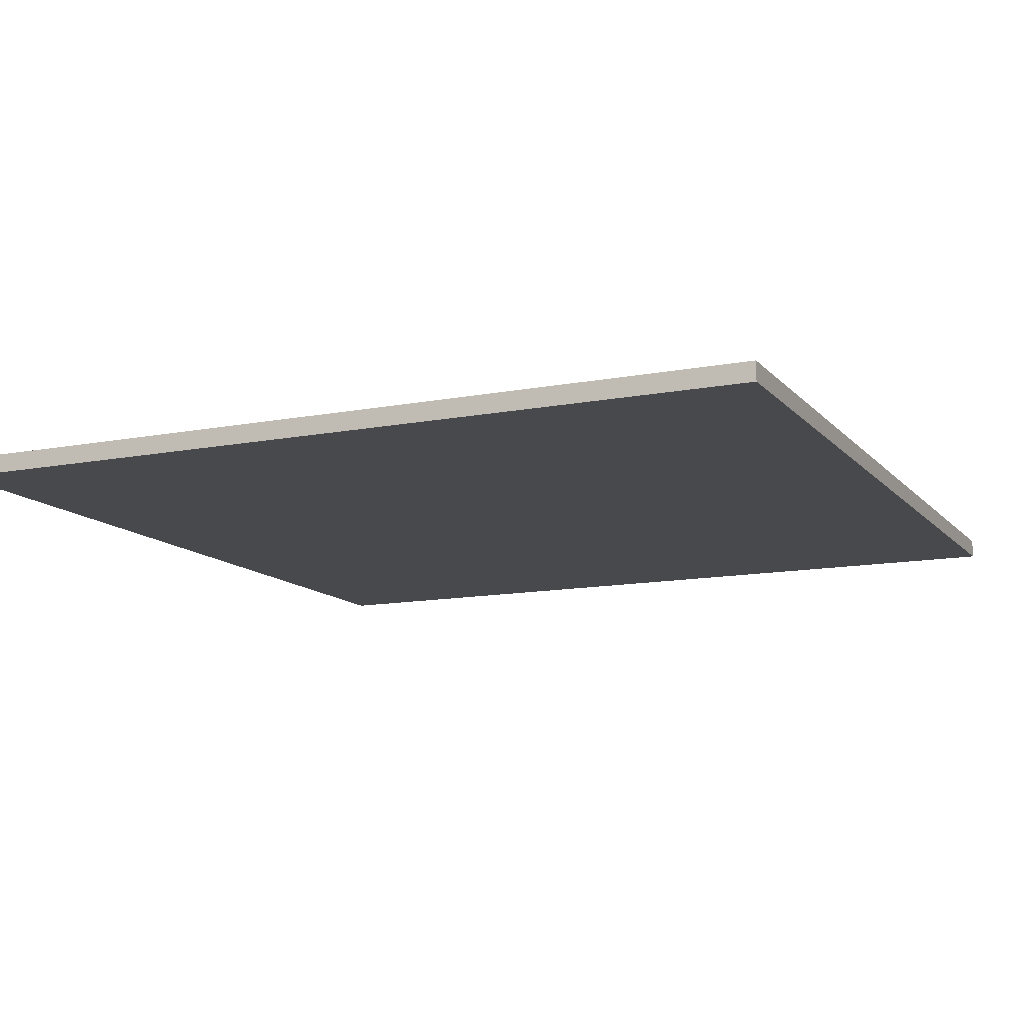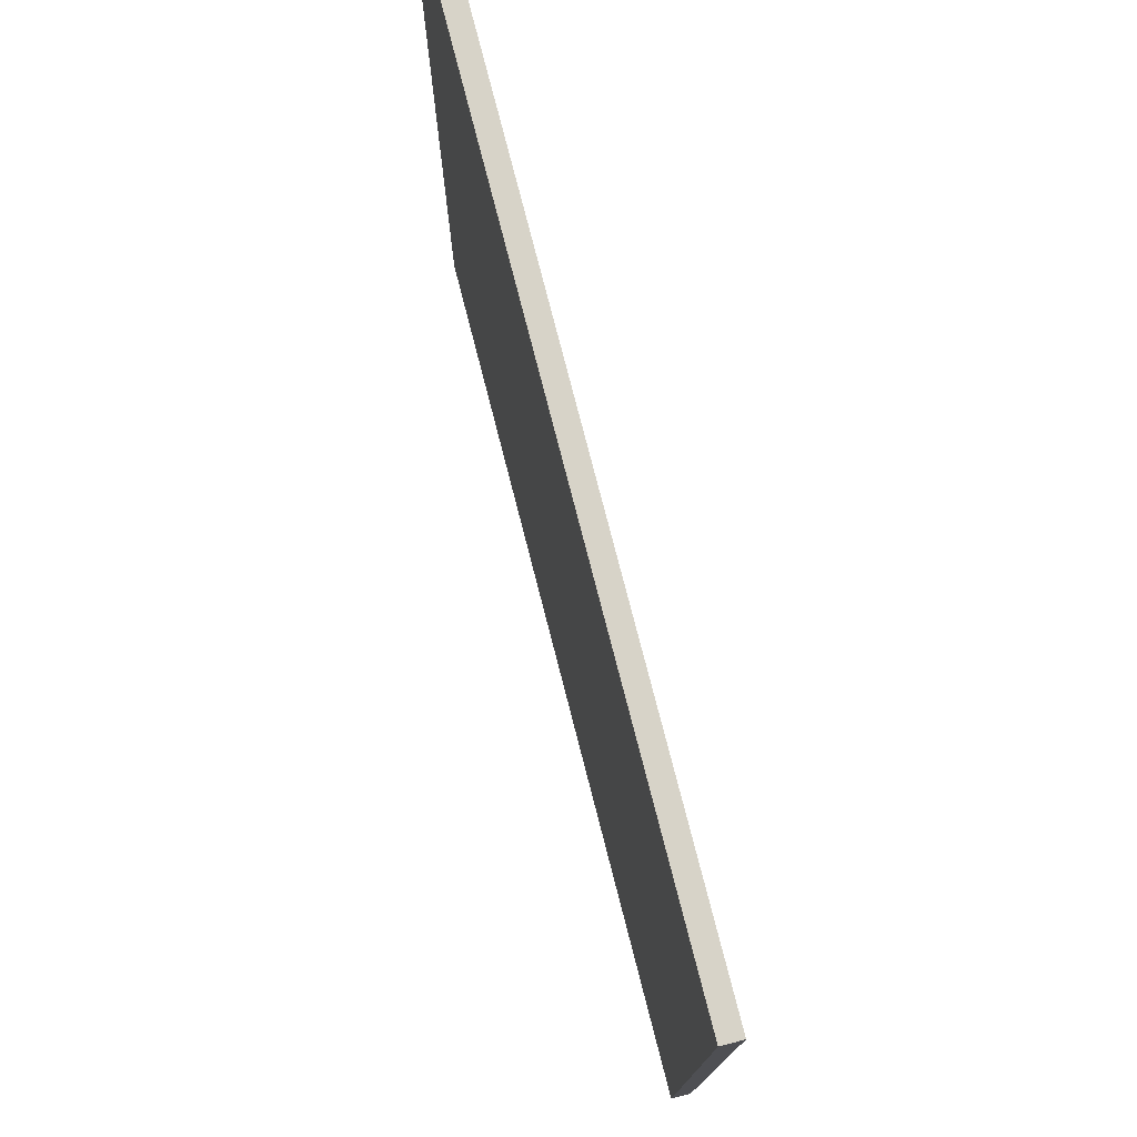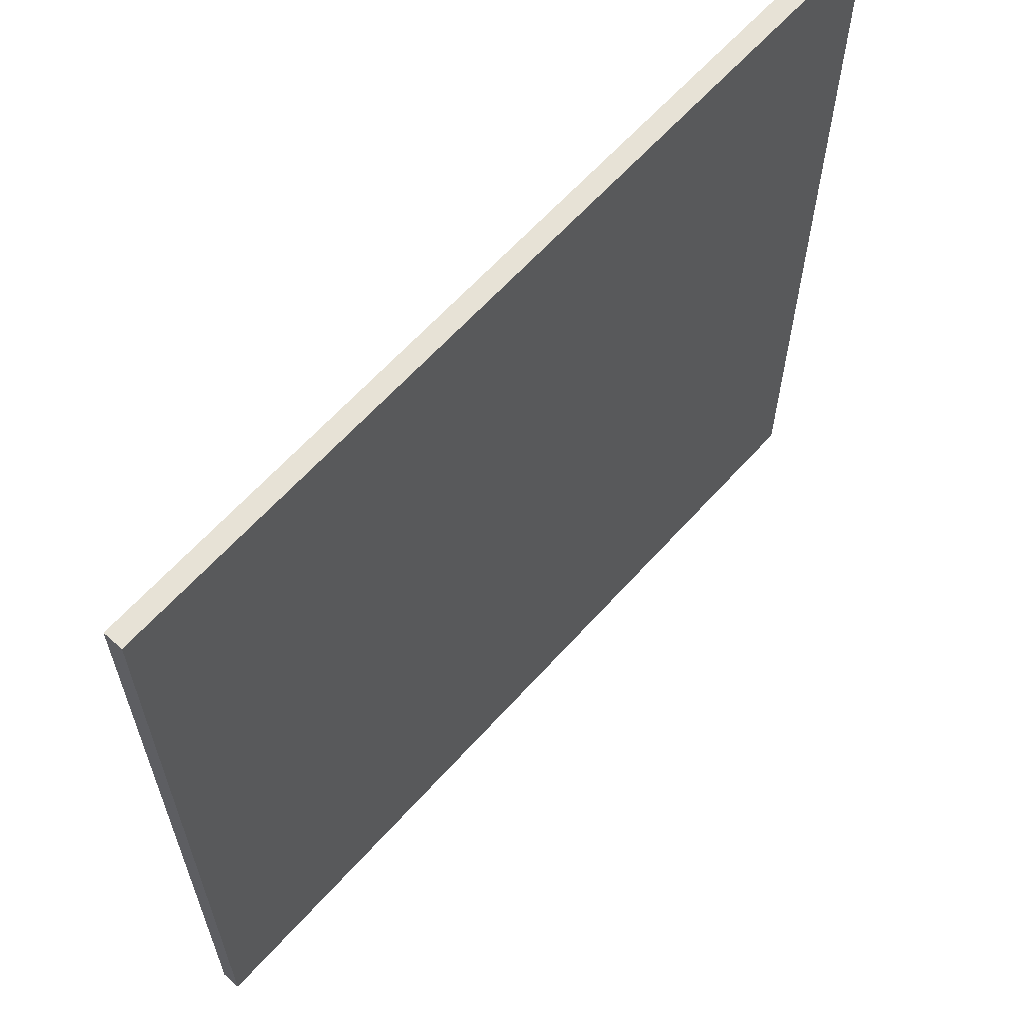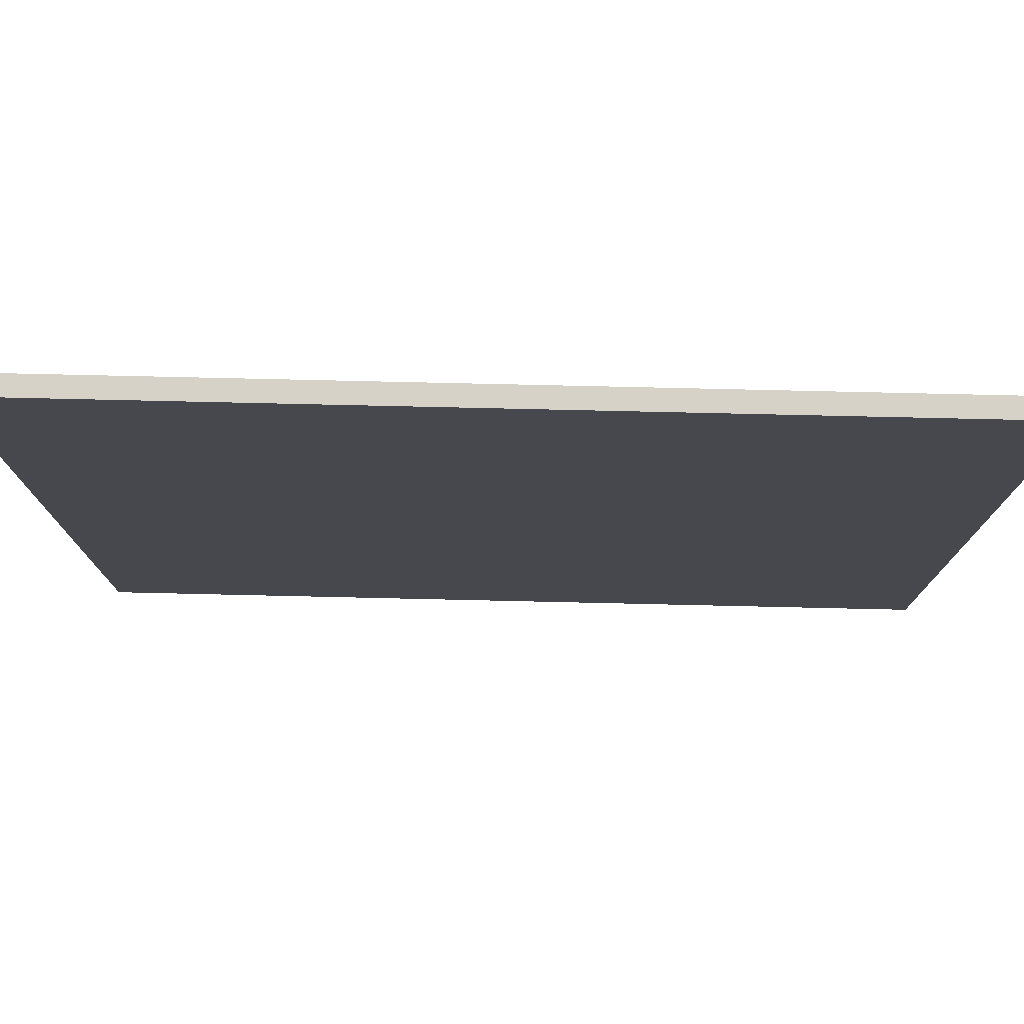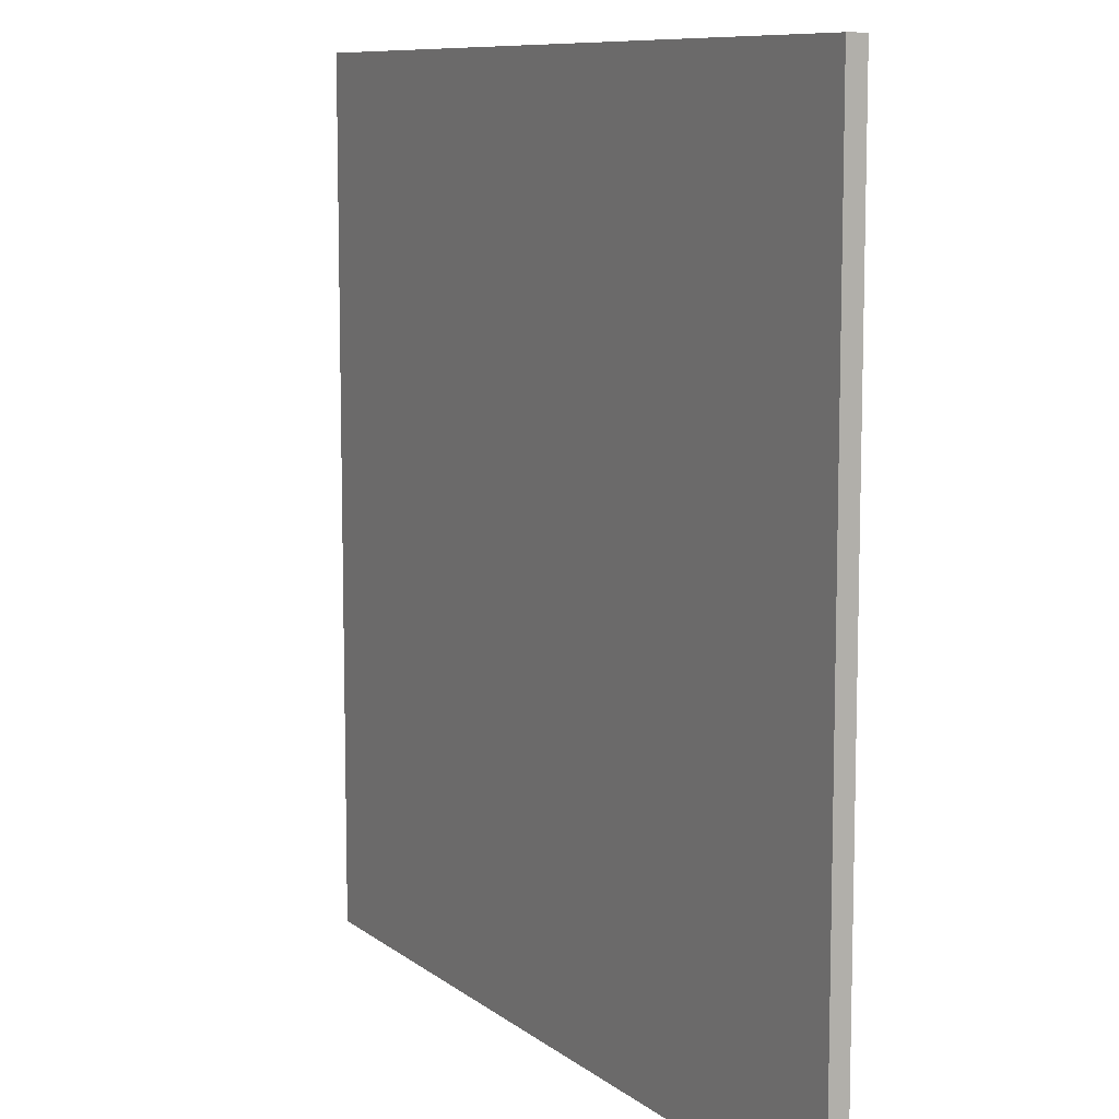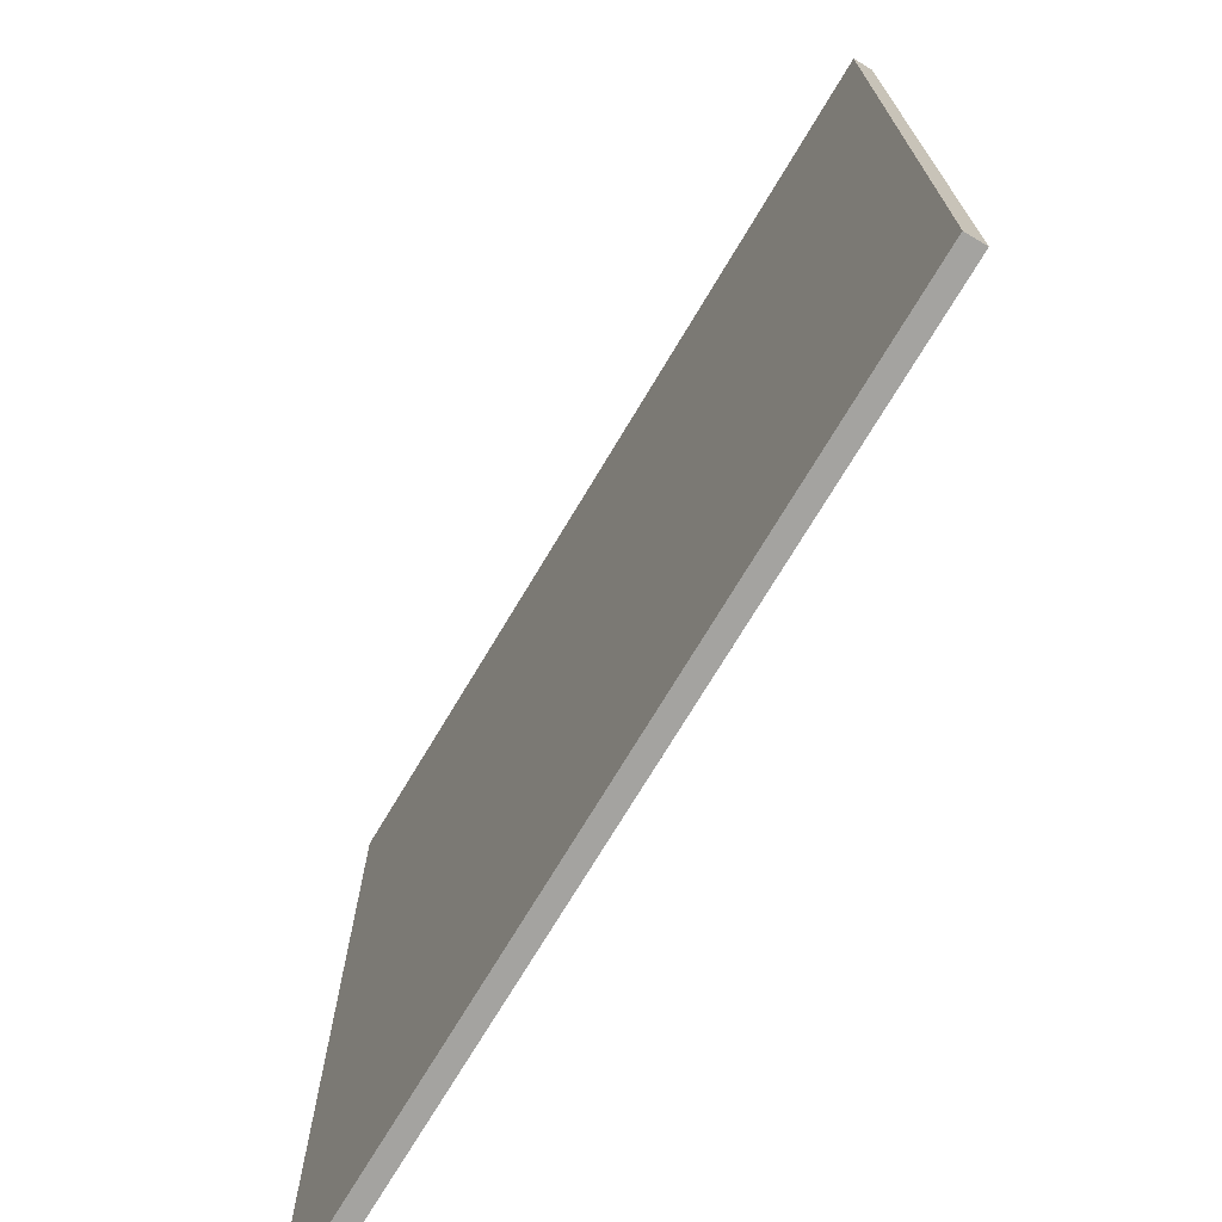
<metadata>
{"format":"obj","ext":"obj","renderer":"f3d","projection":"perspective","resolution":1024,"background":"white","views":[{"elev":-12.4,"azim":114.6,"up":"+Y"},{"elev":77.1,"azim":75.6,"up":"+Z"},{"elev":63.3,"azim":131.9,"up":"+Z"},{"elev":78.2,"azim":1.3,"up":"+Z"},{"elev":9.3,"azim":-118.5,"up":"+Z"},{"elev":-72.8,"azim":59.1,"up":"+Z"}]}
</metadata>
<code>
g
v -2.5 -0.05546 2.5
v -2.5 0.05546 2.5
v -2.5 -0.05546 -2.5
v -2.5 0.05546 -2.5
v 2.5 -0.05546 2.5
v 2.5 0.05546 2.5
v 2.5 -0.05546 -2.5
v 2.5 0.05546 -2.5
g
f 1 2 4 3
f 3 4 8 7
f 7 8 6 5
f 5 6 2 1
f 3 7 5 1
f 8 4 2 6

</code>
